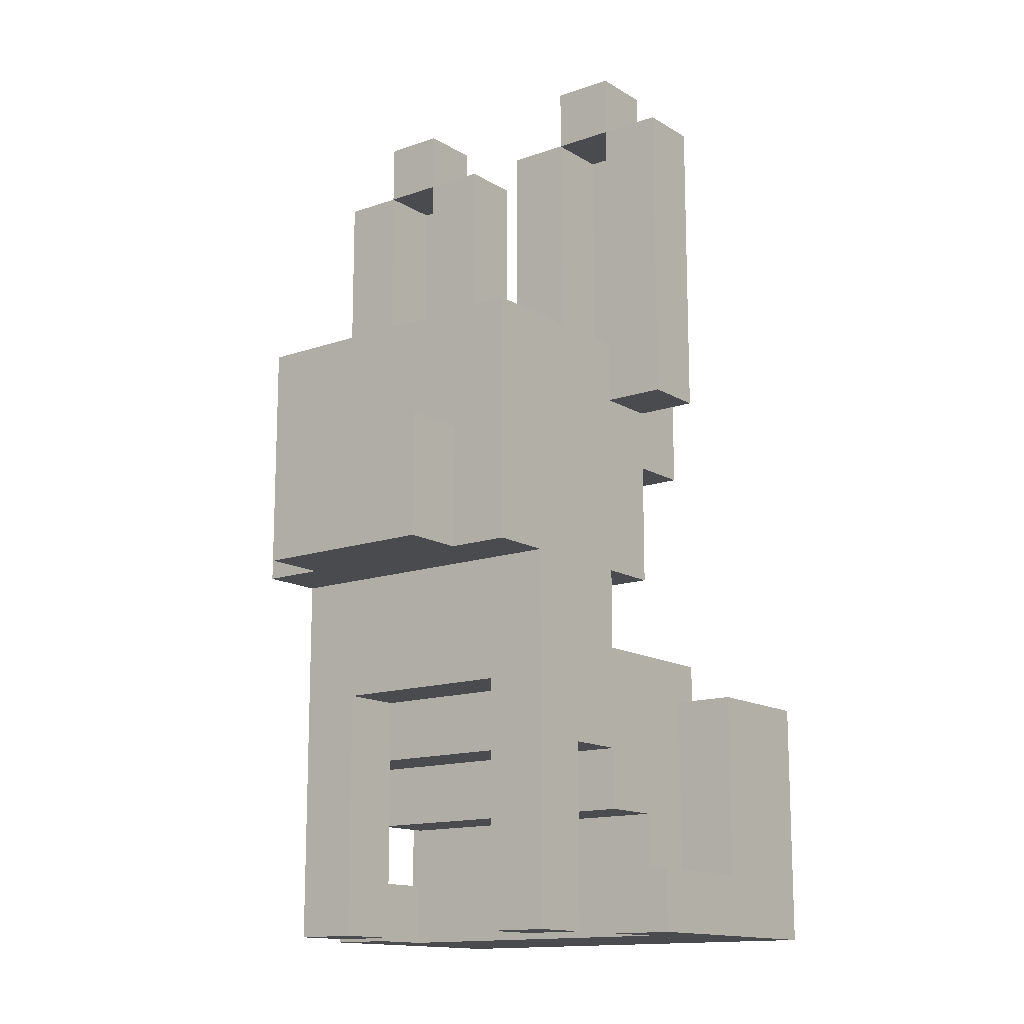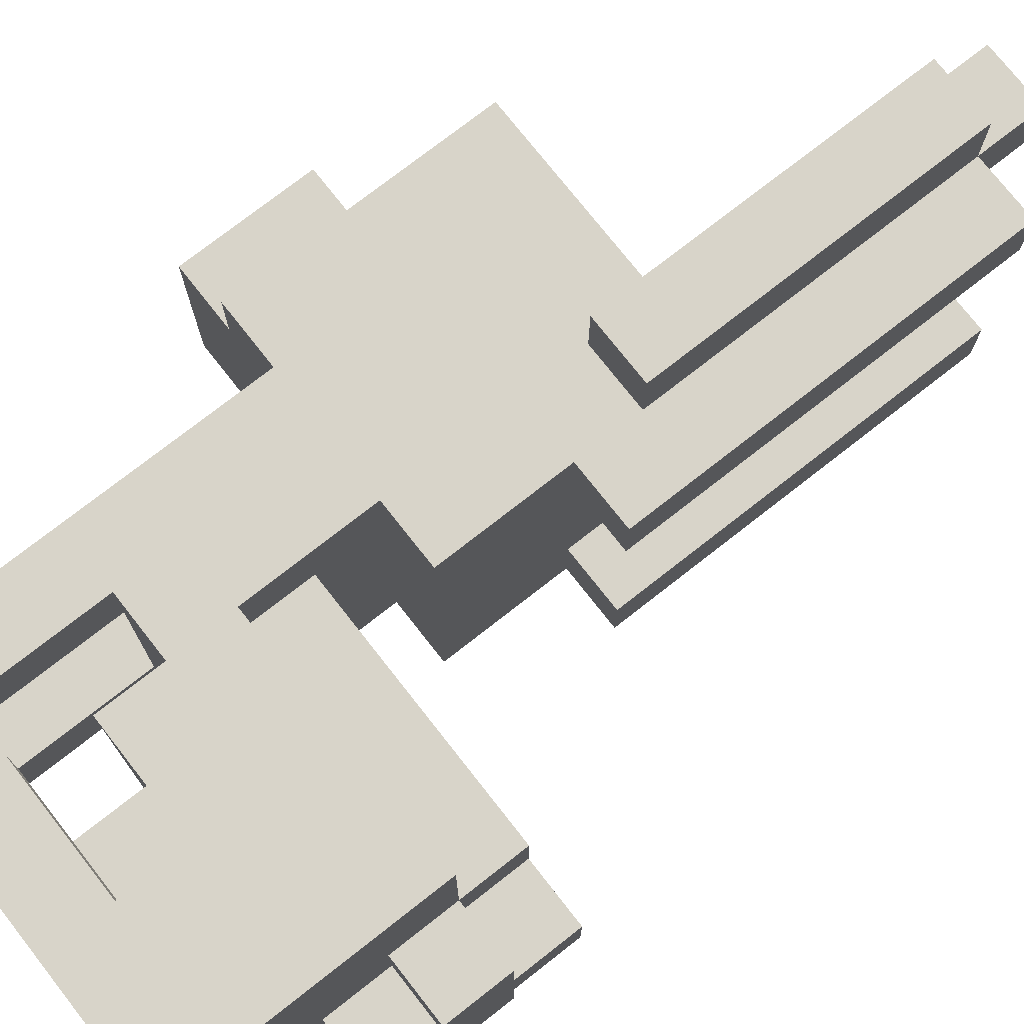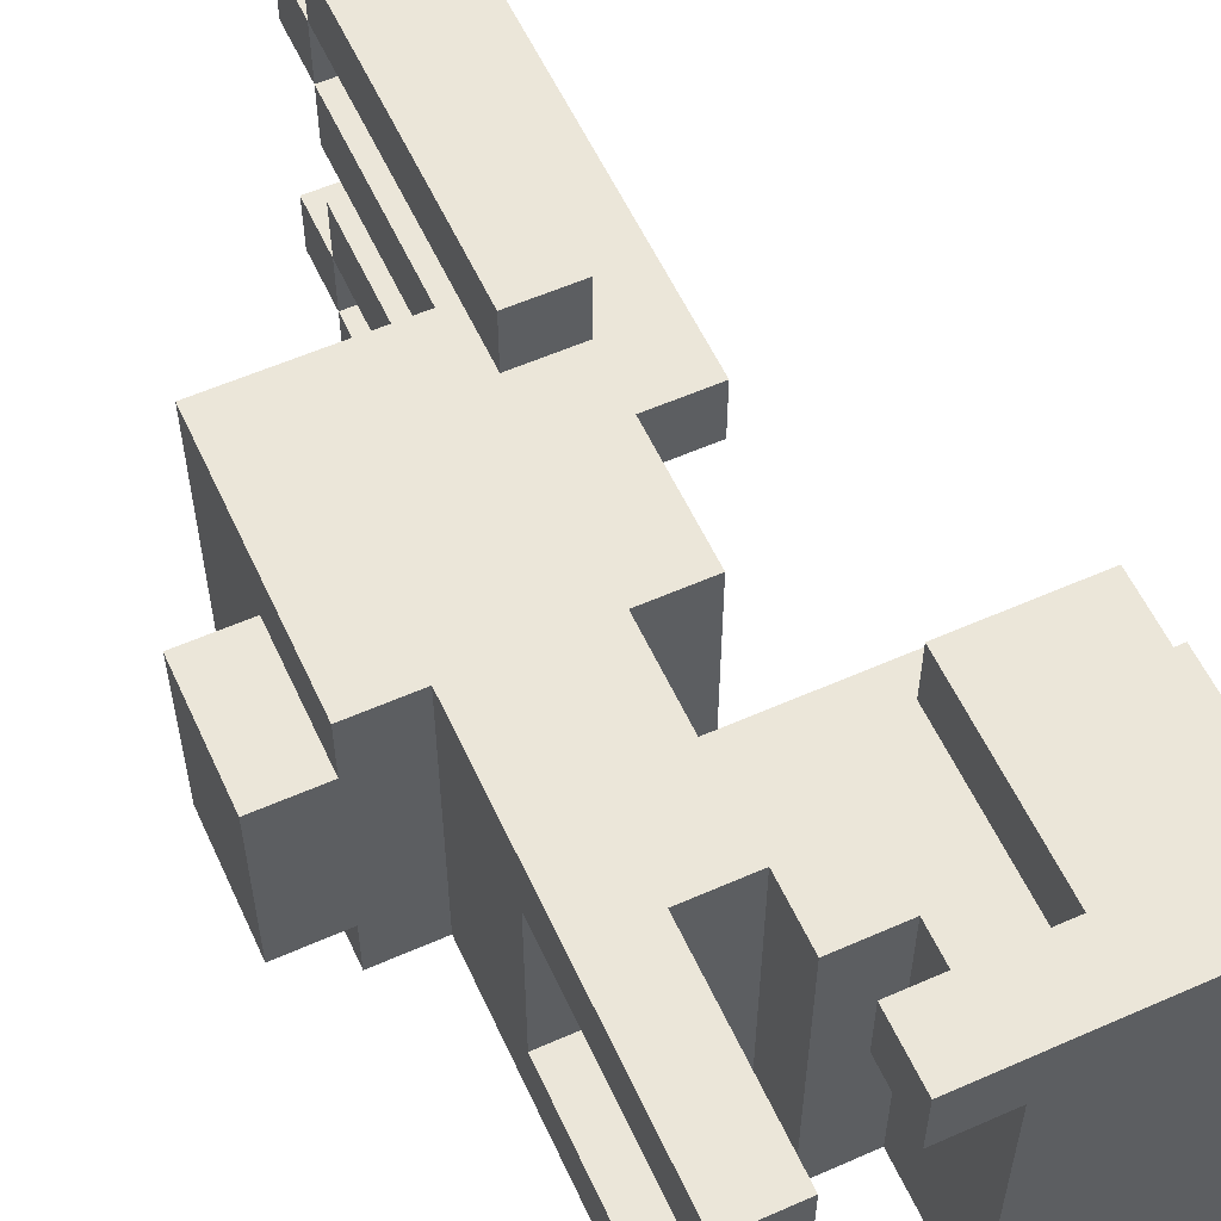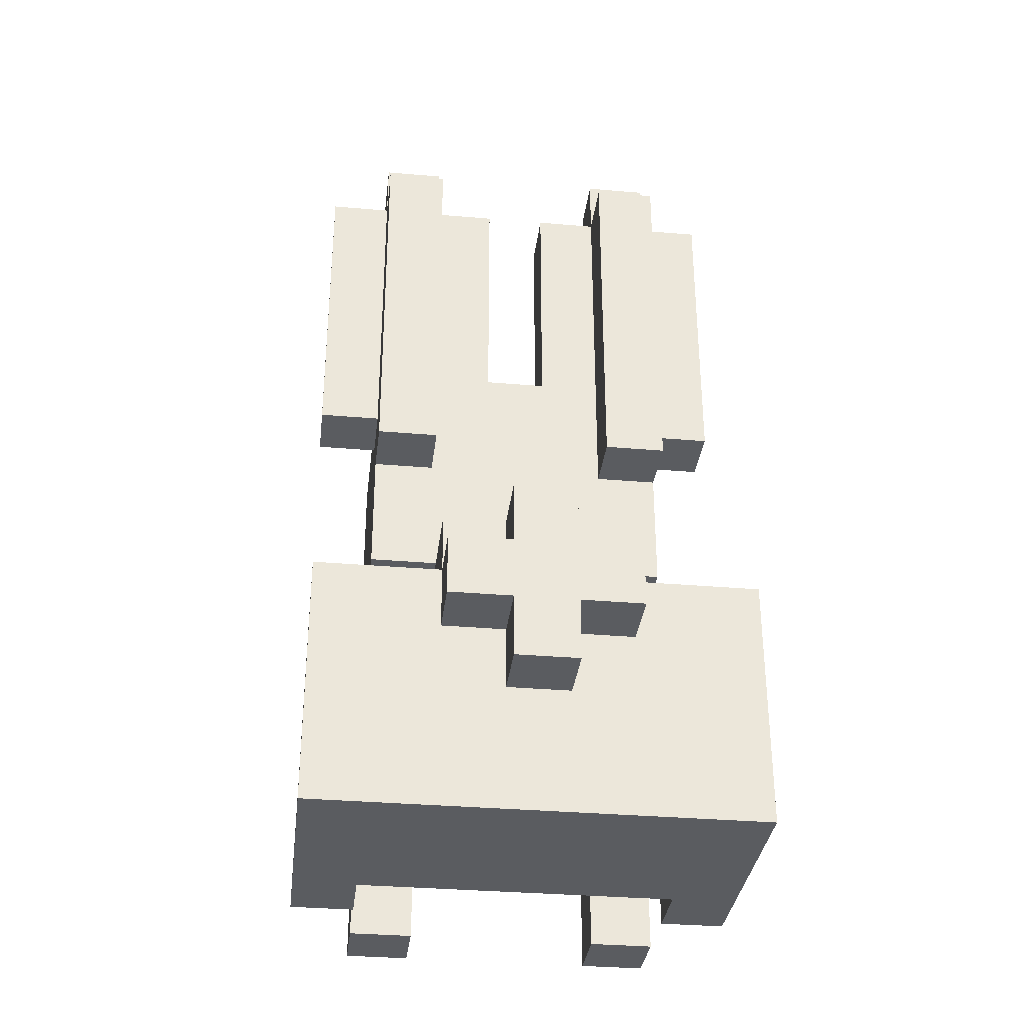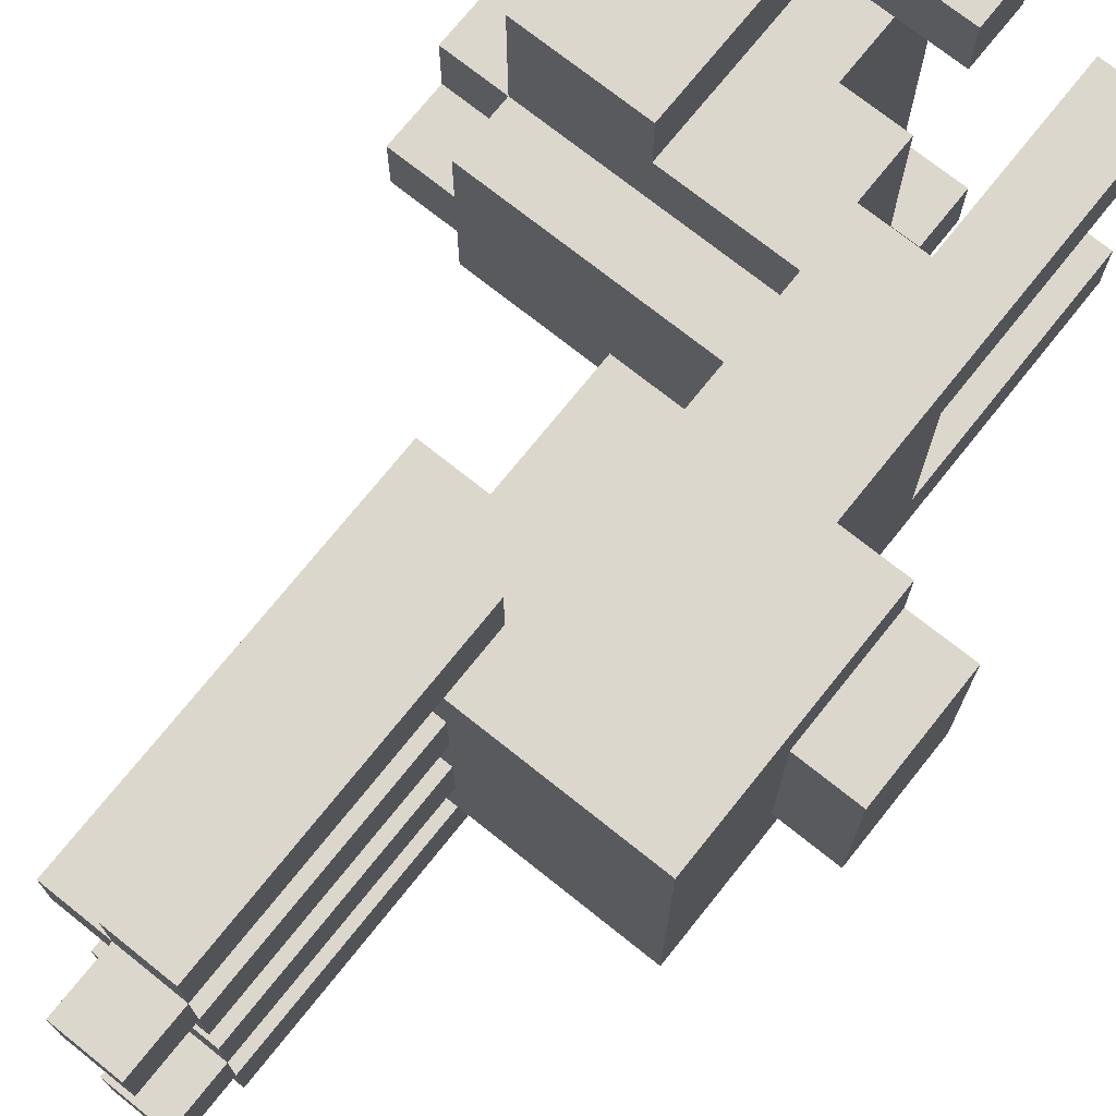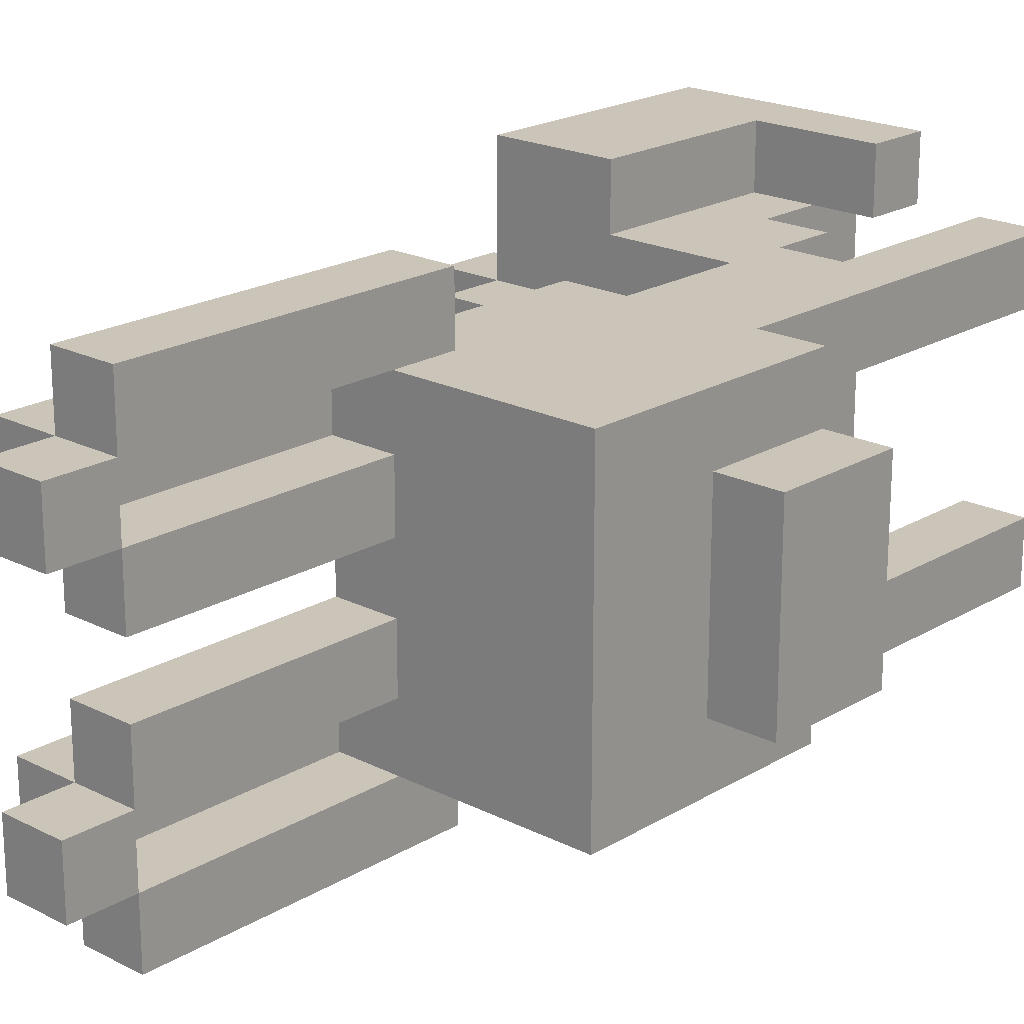
<metadata>
{"format":"obj","ext":"obj","renderer":"f3d","projection":"perspective","resolution":1024,"background":"white","views":[{"elev":-14.2,"azim":-52.4,"up":"+Y"},{"elev":75.0,"azim":51.9,"up":"+Z"},{"elev":57.6,"azim":-24.6,"up":"+Z"},{"elev":-33.6,"azim":83.3,"up":"+Y"},{"elev":72.9,"azim":-141.4,"up":"+Z"},{"elev":20.4,"azim":-137.3,"up":"+Z"}]}
</metadata>
<code>
g Rabbit
v -2 6 1
v -2 6 -2
v -2 8 1
v -2 8 -2
v -1 6 2
v -1 6 1
v -1 6 -2
v -1 6 -3
v -1 8 1
v -1 8 -0
v -1 8 -1
v -1 8 -2
v -1 9 1
v -1 9 -0
v -1 9 -1
v -1 9 -2
v -1 10 2
v -1 10 -3
v 0 0 2
v 0 0 1
v 0 0 -2
v 0 0 -3
v 0 4 1
v 0 4 -2
v 0 6 2
v 0 6 -3
v 1 3 1
v 1 3 -2
v 1 4 1
v 1 4 -2
v 2 0 3
v 2 0 2
v 2 0 -3
v 2 0 -4
v 2 1 3
v 2 1 2
v 2 1 -3
v 2 1 -4
v 2 2 2
v 2 2 -3
v 2 3 2
v 2 3 -3
v 2 9 3
v 2 9 2
v 2 9 -3
v 2 9 -4
v 2 10 2
v 2 10 1
v 2 10 -0
v 2 10 -1
v 2 10 -2
v 2 10 -3
v 2 14 3
v 2 14 2
v 2 14 1
v 2 14 -0
v 2 14 -1
v 2 14 -2
v 2 14 -3
v 2 14 -4
v 2 15 2
v 2 15 1
v 2 15 -2
v 2 15 -3
v 3 0 2
v 3 0 -3
v 3 1 2
v 3 1 -3
v 3 2 2
v 3 2 -3
v 3 10 2
v 3 10 1
v 3 10 -2
v 3 10 -3
v 3 14 2
v 3 14 1
v 3 14 -2
v 3 14 -3
v 4 1 3
v 4 1 2
v 4 1 -3
v 4 1 -4
v 4 4 3
v 4 4 2
v 4 4 -3
v 4 4 -4
v 1 0 2
v 1 0 1
v 1 0 -2
v 1 0 -3
v 1 3 2
v 1 3 1
v 1 3 -2
v 1 3 -3
v 2 4 2
v 2 4 1
v 2 4 -2
v 2 4 -3
v 2 5 1
v 2 5 -2
v 2 6 2
v 2 6 -3
v 3 6 2
v 3 6 -3
v 3 8 2
v 3 8 1
v 3 8 -2
v 3 8 -3
v 3 9 3
v 3 9 2
v 3 9 -3
v 3 9 -4
v 3 10 -0
v 3 10 -1
v 3 14 3
v 3 14 2
v 3 14 1
v 3 14 -0
v 3 14 -1
v 3 14 -2
v 3 14 -3
v 3 14 -4
v 3 15 2
v 3 15 1
v 3 15 -2
v 3 15 -3
v 4 8 2
v 4 8 1
v 4 8 -2
v 4 8 -3
v 4 14 2
v 4 14 1
v 4 14 -2
v 4 14 -3
v 6 0 3
v 6 0 -4
v 6 2 -0
v 6 2 -1
v 6 3 1
v 6 3 -0
v 6 3 -1
v 6 3 -2
v 6 4 3
v 6 4 1
v 6 4 -0
v 6 4 -1
v 6 4 -2
v 6 4 -4
v 6 5 1
v 6 5 -0
v 6 5 -1
v 6 5 -2
v 7 2 -0
v 7 2 -1
v 7 3 1
v 7 3 -0
v 7 3 -1
v 7 3 -2
v 7 4 1
v 7 4 -0
v 7 4 -1
v 7 4 -2
v 7 5 -0
v 7 5 -1
v 2 0 3
v 2 1 3
v 2 9 3
v 2 14 3
v 3 9 3
v 3 14 3
v 4 1 3
v 4 4 3
v 6 0 3
v 6 4 3
v -1 6 2
v -1 10 2
v 0 0 2
v 0 6 2
v 1 0 2
v 1 3 2
v 2 2 2
v 2 3 2
v 2 4 2
v 2 6 2
v 2 9 2
v 2 10 2
v 2 14 2
v 2 15 2
v 3 1 2
v 3 2 2
v 3 6 2
v 3 8 2
v 3 9 2
v 3 14 2
v 3 15 2
v 4 1 2
v 4 4 2
v 4 8 2
v 4 14 2
v -2 6 1
v -2 8 1
v -1 6 1
v -1 8 1
v 2 4 1
v 2 5 1
v 2 10 1
v 2 14 1
v 3 10 1
v 3 14 1
v 6 3 1
v 6 4 1
v 6 5 1
v 7 3 1
v 7 4 1
v 6 2 -0
v 6 3 -0
v 6 4 -0
v 6 5 -0
v 7 2 -0
v 7 3 -0
v 7 4 -0
v 7 5 -0
v 2 10 -1
v 2 14 -1
v 3 10 -1
v 3 14 -1
v 0 0 -2
v 0 4 -2
v 1 0 -2
v 1 3 -2
v 1 4 -2
v 2 14 -2
v 2 15 -2
v 3 8 -2
v 3 14 -2
v 3 15 -2
v 4 8 -2
v 4 14 -2
v 2 0 -3
v 2 1 -3
v 2 10 -3
v 2 14 -3
v 3 0 -3
v 3 1 -3
v 3 10 -3
v 3 14 -3
v 2 0 2
v 2 1 2
v 2 10 2
v 2 14 2
v 3 0 2
v 3 1 2
v 3 10 2
v 3 14 2
v 0 0 1
v 0 4 1
v 1 0 1
v 1 3 1
v 1 4 1
v 2 14 1
v 2 15 1
v 3 8 1
v 3 14 1
v 3 15 1
v 4 8 1
v 4 14 1
v 2 10 -0
v 2 14 -0
v 3 10 -0
v 3 14 -0
v 6 2 -1
v 6 3 -1
v 6 4 -1
v 6 5 -1
v 7 2 -1
v 7 3 -1
v 7 4 -1
v 7 5 -1
v -2 6 -2
v -2 8 -2
v -1 6 -2
v -1 8 -2
v 2 4 -2
v 2 5 -2
v 2 10 -2
v 2 14 -2
v 3 10 -2
v 3 14 -2
v 6 3 -2
v 6 4 -2
v 6 5 -2
v 7 3 -2
v 7 4 -2
v -1 6 -3
v -1 10 -3
v 0 0 -3
v 0 6 -3
v 1 0 -3
v 1 3 -3
v 2 2 -3
v 2 3 -3
v 2 4 -3
v 2 6 -3
v 2 9 -3
v 2 10 -3
v 2 14 -3
v 2 15 -3
v 3 1 -3
v 3 2 -3
v 3 6 -3
v 3 8 -3
v 3 9 -3
v 3 14 -3
v 3 15 -3
v 4 1 -3
v 4 4 -3
v 4 8 -3
v 4 14 -3
v 2 0 -4
v 2 1 -4
v 2 9 -4
v 2 14 -4
v 3 9 -4
v 3 14 -4
v 4 1 -4
v 4 4 -4
v 6 0 -4
v 6 4 -4
v 2 0 3
v 6 0 3
v 0 0 2
v 1 0 2
v 2 0 2
v 3 0 2
v 0 0 1
v 1 0 1
v 0 0 -2
v 1 0 -2
v 0 0 -3
v 1 0 -3
v 2 0 -3
v 3 0 -3
v 2 0 -4
v 6 0 -4
v 2 2 2
v 3 2 2
v 6 2 -0
v 7 2 -0
v 6 2 -1
v 7 2 -1
v 2 2 -3
v 3 2 -3
v 1 3 2
v 2 3 2
v 1 3 1
v 6 3 1
v 7 3 1
v 6 3 -0
v 7 3 -0
v 6 3 -1
v 7 3 -1
v 1 3 -2
v 6 3 -2
v 7 3 -2
v 1 3 -3
v 2 3 -3
v 0 4 1
v 1 4 1
v 0 4 -2
v 1 4 -2
v -1 6 2
v 0 6 2
v 2 6 2
v 3 6 2
v -2 6 1
v -1 6 1
v -2 6 -2
v -1 6 -2
v -1 6 -3
v 0 6 -3
v 2 6 -3
v 3 6 -3
v 3 8 2
v 4 8 2
v 3 8 1
v 4 8 1
v 3 8 -2
v 4 8 -2
v 3 8 -3
v 4 8 -3
v 2 9 3
v 3 9 3
v 2 9 2
v 3 9 2
v 2 9 -3
v 3 9 -3
v 2 9 -4
v 3 9 -4
v 2 14 2
v 3 14 2
v 2 14 1
v 3 14 1
v 2 14 -2
v 3 14 -2
v 2 14 -3
v 3 14 -3
v 2 1 3
v 4 1 3
v 2 1 2
v 3 1 2
v 4 1 2
v 2 1 -3
v 3 1 -3
v 4 1 -3
v 2 1 -4
v 4 1 -4
v 4 4 3
v 6 4 3
v 2 4 2
v 4 4 2
v 2 4 1
v 6 4 1
v 7 4 1
v 6 4 -0
v 7 4 -0
v 6 4 -1
v 7 4 -1
v 2 4 -2
v 6 4 -2
v 7 4 -2
v 2 4 -3
v 4 4 -3
v 4 4 -4
v 6 4 -4
v 2 5 1
v 6 5 1
v 6 5 -0
v 7 5 -0
v 6 5 -1
v 7 5 -1
v 2 5 -2
v 6 5 -2
v -2 8 1
v -1 8 1
v -1 8 -0
v -1 8 -1
v -2 8 -2
v -1 8 -2
v -1 10 2
v 2 10 2
v 3 10 2
v 2 10 1
v 3 10 1
v 2 10 -0
v 3 10 -0
v 2 10 -1
v 3 10 -1
v 2 10 -2
v 3 10 -2
v -1 10 -3
v 2 10 -3
v 3 10 -3
v 2 14 3
v 3 14 3
v 2 14 2
v 3 14 2
v 4 14 2
v 2 14 1
v 3 14 1
v 4 14 1
v 2 14 -0
v 3 14 -0
v 2 14 -1
v 3 14 -1
v 2 14 -2
v 3 14 -2
v 4 14 -2
v 2 14 -3
v 3 14 -3
v 4 14 -3
v 2 14 -4
v 3 14 -4
v 2 15 2
v 3 15 2
v 2 15 1
v 3 15 1
v 2 15 -2
v 3 15 -2
v 2 15 -3
v 3 15 -3
f 3 2 1
f 4 2 3
f 9 6 5
f 12 8 7
f 13 9 5
f 13 10 9
f 14 11 10
f 14 10 13
f 15 12 11
f 15 11 14
f 16 8 12
f 16 12 15
f 17 13 5
f 17 14 13
f 17 16 15
f 17 15 14
f 18 8 16
f 18 16 17
f 23 20 19
f 24 22 21
f 25 23 19
f 25 24 23
f 26 22 24
f 26 24 25
f 29 28 27
f 30 28 29
f 35 32 31
f 36 32 35
f 37 34 33
f 38 34 37
f 41 40 39
f 42 40 41
f 47 44 43
f 52 46 45
f 53 47 43
f 54 47 53
f 55 49 48
f 56 49 55
f 57 51 50
f 58 51 57
f 59 46 52
f 60 46 59
f 61 55 54
f 62 55 61
f 63 59 58
f 64 59 63
f 67 66 65
f 68 66 67
f 69 68 67
f 70 68 69
f 75 72 71
f 76 72 75
f 77 74 73
f 78 74 77
f 83 80 79
f 84 80 83
f 85 82 81
f 86 82 85
f 87 88 91
f 91 88 92
f 89 90 93
f 93 90 94
f 95 96 99
f 97 98 100
f 95 99 101
f 99 100 101
f 100 98 102
f 101 100 102
f 103 104 105
f 105 104 106
f 106 104 107
f 107 104 108
f 106 107 113
f 113 107 114
f 109 110 115
f 115 110 116
f 106 113 117
f 117 113 118
f 114 107 119
f 119 107 120
f 111 112 121
f 121 112 122
f 116 117 123
f 123 117 124
f 120 121 125
f 125 121 126
f 127 128 131
f 131 128 132
f 129 130 133
f 133 130 134
f 135 136 137
f 137 136 138
f 135 137 139
f 139 137 140
f 138 136 141
f 141 136 142
f 135 139 143
f 143 139 144
f 142 136 147
f 147 136 148
f 144 145 149
f 149 145 150
f 146 147 151
f 151 147 152
f 153 154 156
f 156 154 157
f 155 156 159
f 157 158 159
f 156 157 159
f 159 158 160
f 160 158 161
f 161 158 162
f 160 161 163
f 163 161 164
f 169 168 167
f 170 168 169
f 171 166 165
f 173 171 165
f 173 172 171
f 174 172 173
f 178 176 175
f 179 178 177
f 180 178 179
f 182 178 180
f 183 178 182
f 184 176 178
f 184 178 183
f 185 176 184
f 186 176 185
f 190 183 182
f 190 182 181
f 191 185 184
f 192 185 191
f 193 185 192
f 194 188 187
f 195 188 194
f 196 190 189
f 197 183 190
f 197 190 196
f 198 193 192
f 198 194 193
f 199 194 198
f 202 201 200
f 203 201 202
f 208 207 206
f 209 207 208
f 211 205 204
f 212 205 211
f 213 211 210
f 214 211 213
f 219 216 215
f 220 216 219
f 221 218 217
f 222 218 221
f 225 224 223
f 226 224 225
f 229 228 227
f 230 228 229
f 231 228 230
f 235 233 232
f 236 233 235
f 237 235 234
f 238 235 237
f 243 240 239
f 244 240 243
f 245 242 241
f 246 242 245
f 247 248 251
f 251 248 252
f 249 250 253
f 253 250 254
f 255 256 257
f 257 256 258
f 258 256 259
f 260 261 263
f 263 261 264
f 262 263 265
f 265 263 266
f 267 268 269
f 269 268 270
f 271 272 275
f 275 272 276
f 273 274 277
f 277 274 278
f 279 280 281
f 281 280 282
f 285 286 287
f 287 286 288
f 283 284 290
f 290 284 291
f 289 290 292
f 292 290 293
f 294 295 297
f 296 297 298
f 298 297 299
f 299 297 301
f 301 297 302
f 297 295 303
f 302 297 303
f 303 295 304
f 304 295 305
f 301 302 309
f 300 301 309
f 303 304 310
f 310 304 311
f 311 304 312
f 306 307 313
f 313 307 314
f 308 309 315
f 309 302 316
f 315 309 316
f 311 312 317
f 312 313 317
f 317 313 318
f 321 322 323
f 323 322 324
f 319 320 325
f 319 325 327
f 325 326 327
f 327 326 328
f 333 330 329
f 334 330 333
f 335 332 331
f 336 332 335
f 339 338 337
f 340 338 339
f 342 330 334
f 343 342 341
f 344 330 342
f 344 342 343
f 349 348 347
f 350 348 349
f 351 346 345
f 352 346 351
f 355 354 353
f 358 357 356
f 359 357 358
f 362 354 355
f 363 361 360
f 364 361 363
f 365 354 362
f 366 354 365
f 369 368 367
f 370 368 369
f 376 372 371
f 377 376 375
f 378 372 376
f 378 376 377
f 379 372 378
f 380 372 379
f 381 374 373
f 382 374 381
f 385 384 383
f 386 384 385
f 389 388 387
f 390 388 389
f 393 392 391
f 394 392 393
f 397 396 395
f 398 396 397
f 401 400 399
f 402 400 401
f 405 404 403
f 406 404 405
f 407 408 409
f 409 408 410
f 410 408 411
f 412 413 415
f 413 414 415
f 415 414 416
f 417 418 420
f 419 420 421
f 420 418 422
f 421 420 422
f 422 423 424
f 424 423 425
f 426 427 429
f 429 427 430
f 428 429 431
f 431 429 432
f 432 429 433
f 433 429 434
f 435 436 437
f 435 437 439
f 437 438 439
f 439 438 440
f 435 439 441
f 441 439 442
f 443 444 445
f 443 445 446
f 443 446 447
f 447 446 448
f 449 450 452
f 450 451 452
f 452 451 453
f 449 452 454
f 449 454 456
f 454 455 456
f 456 455 457
f 449 456 458
f 449 458 460
f 458 459 460
f 460 459 461
f 461 459 462
f 463 464 465
f 465 464 466
f 466 467 469
f 469 467 470
f 468 469 471
f 471 469 472
f 473 474 475
f 475 474 476
f 476 477 479
f 479 477 480
f 478 479 481
f 481 479 482
f 483 484 485
f 485 484 486
f 487 488 489
f 489 488 490

</code>
